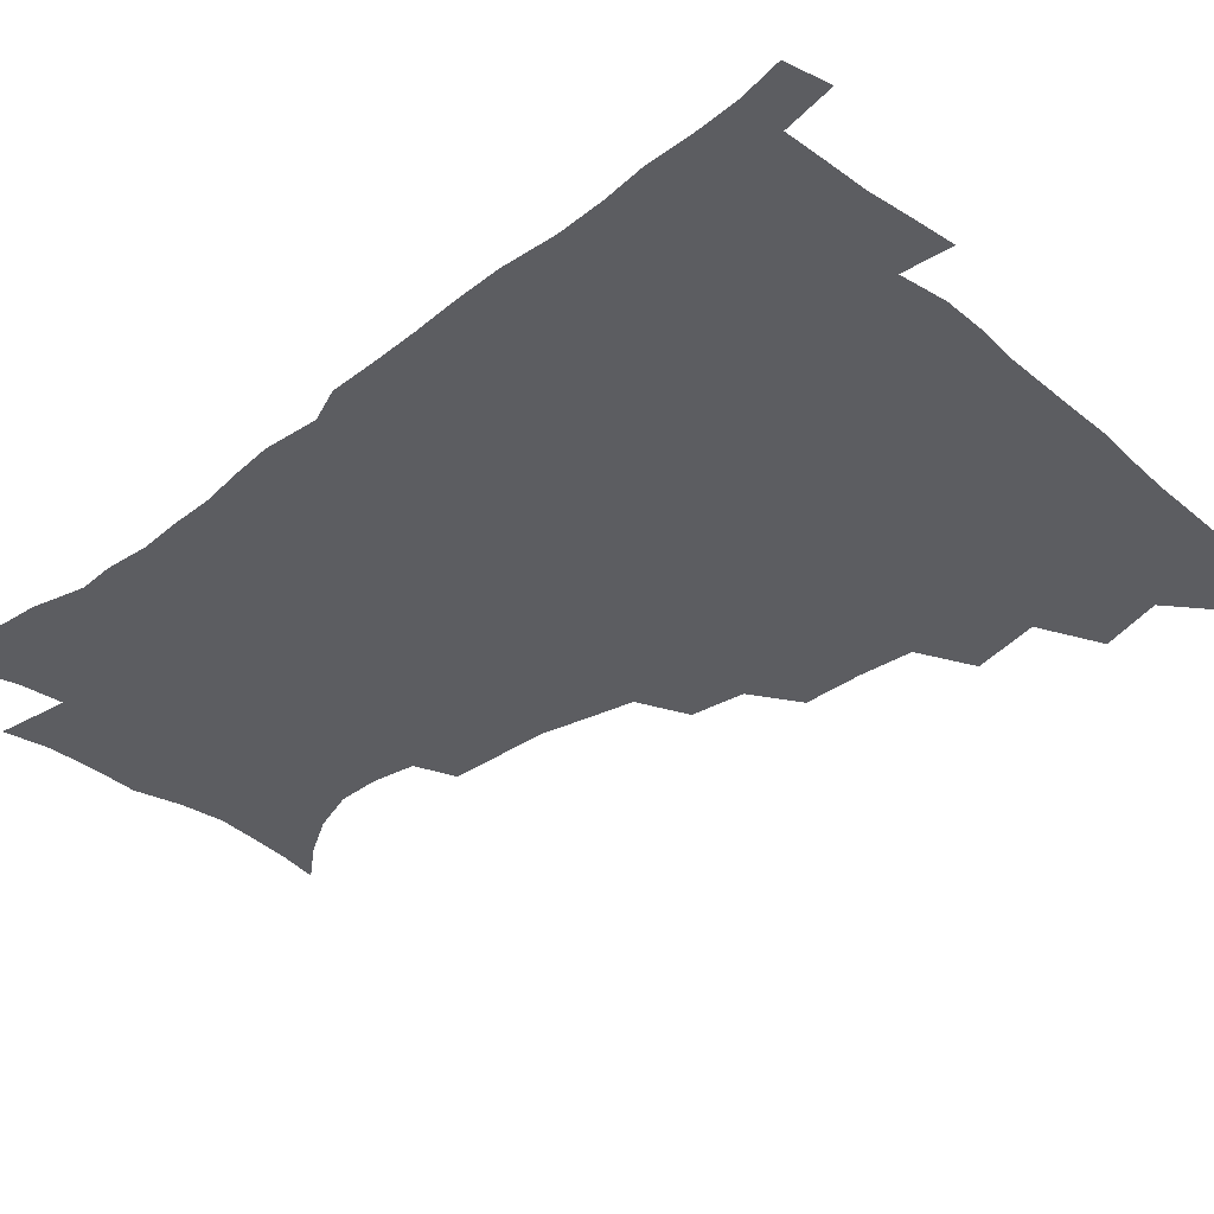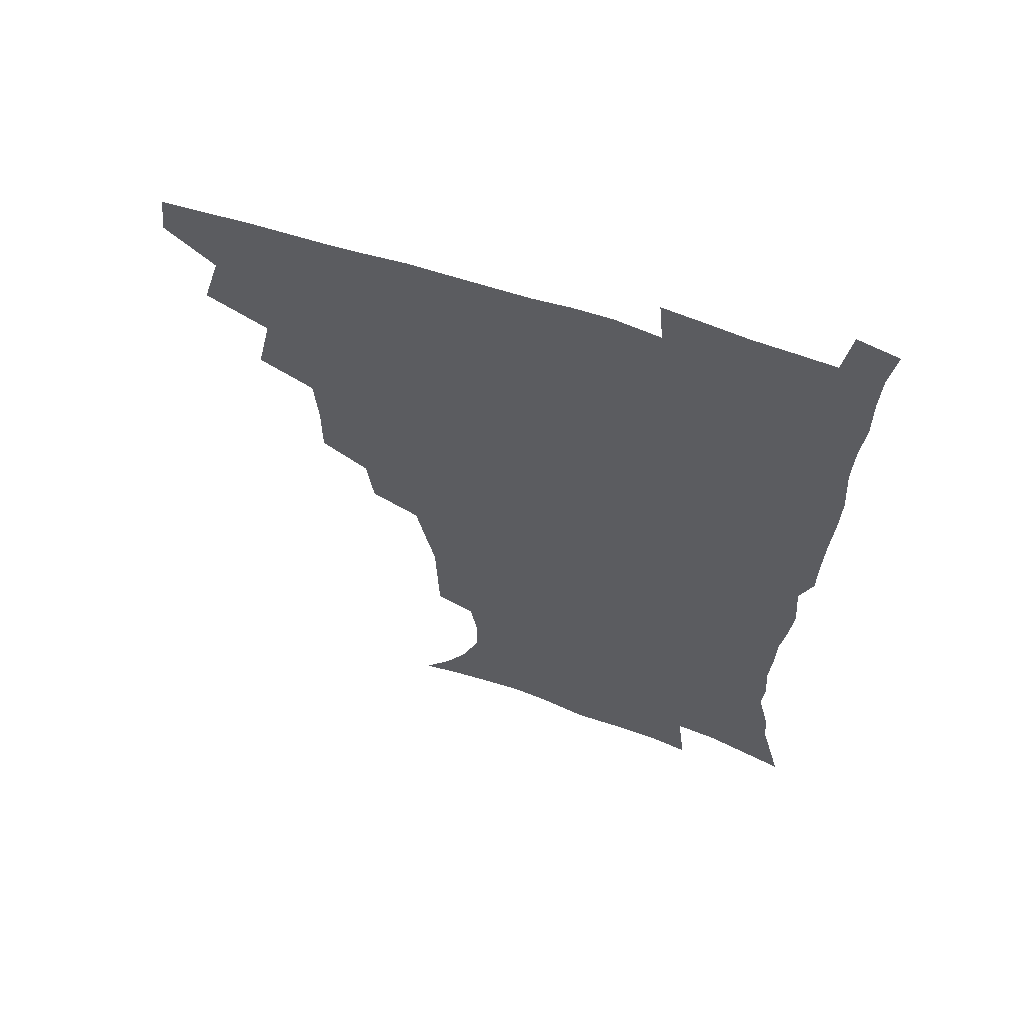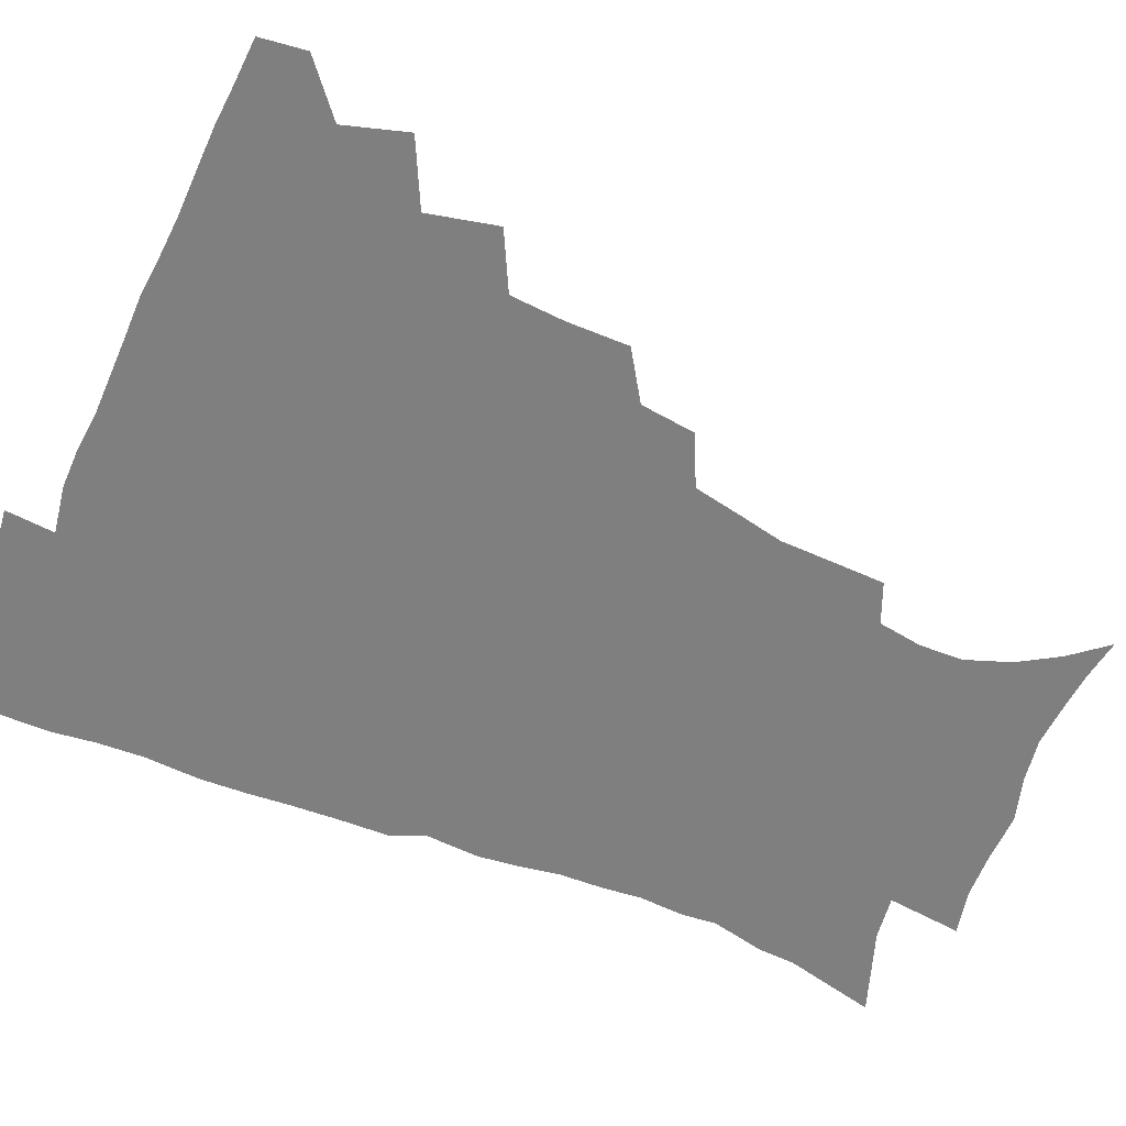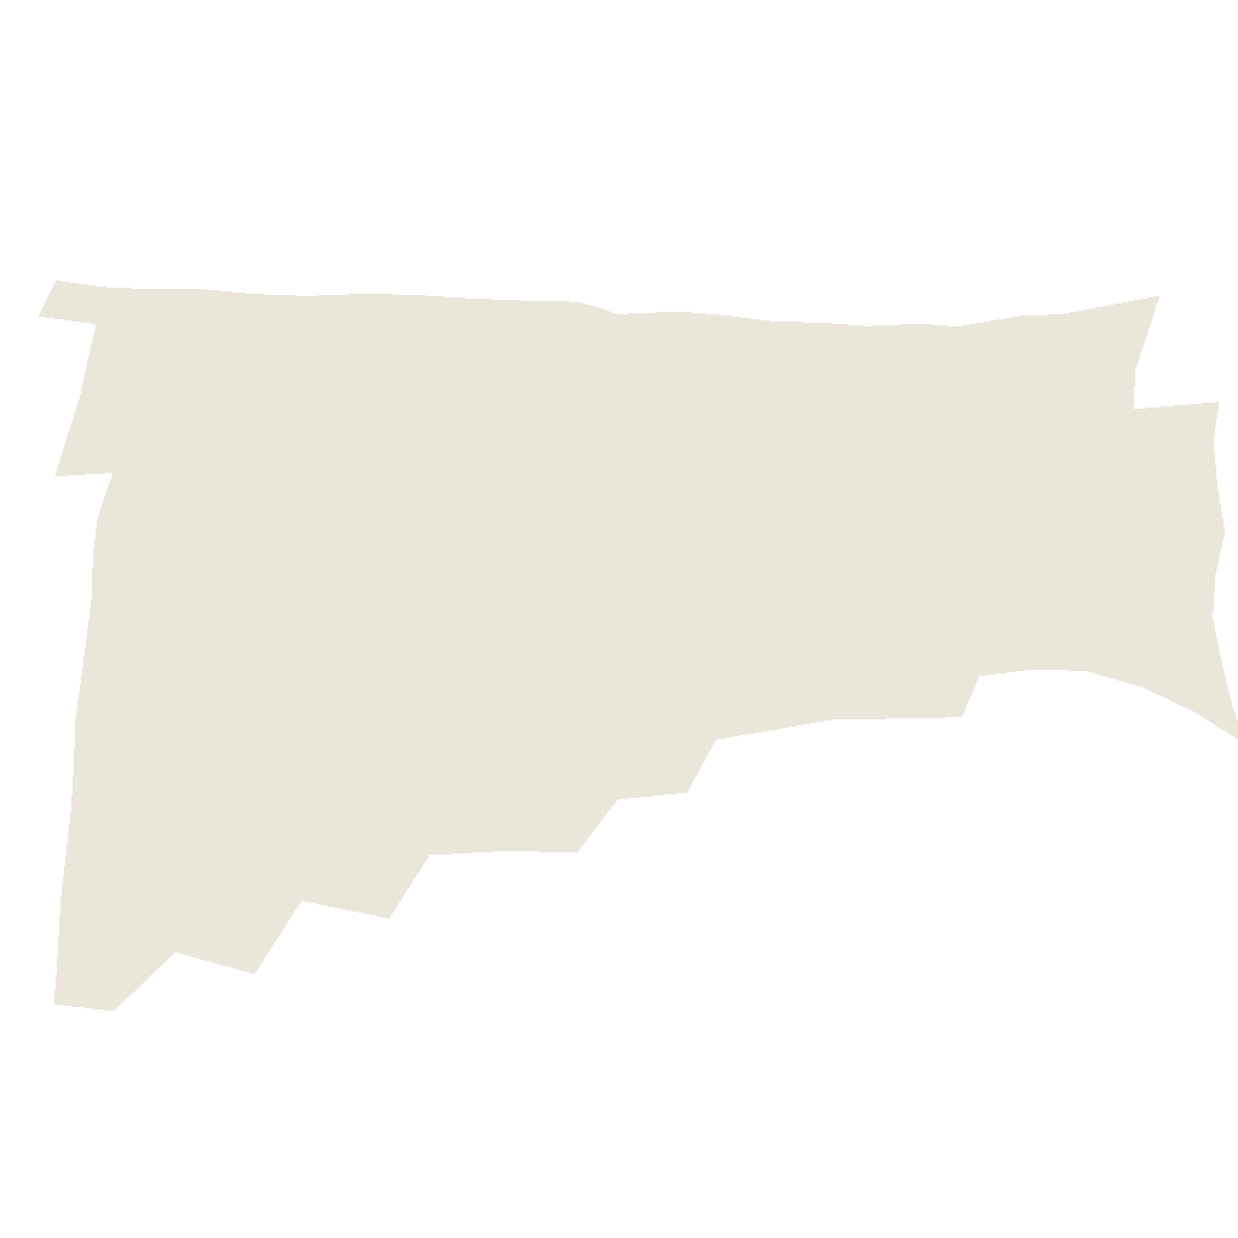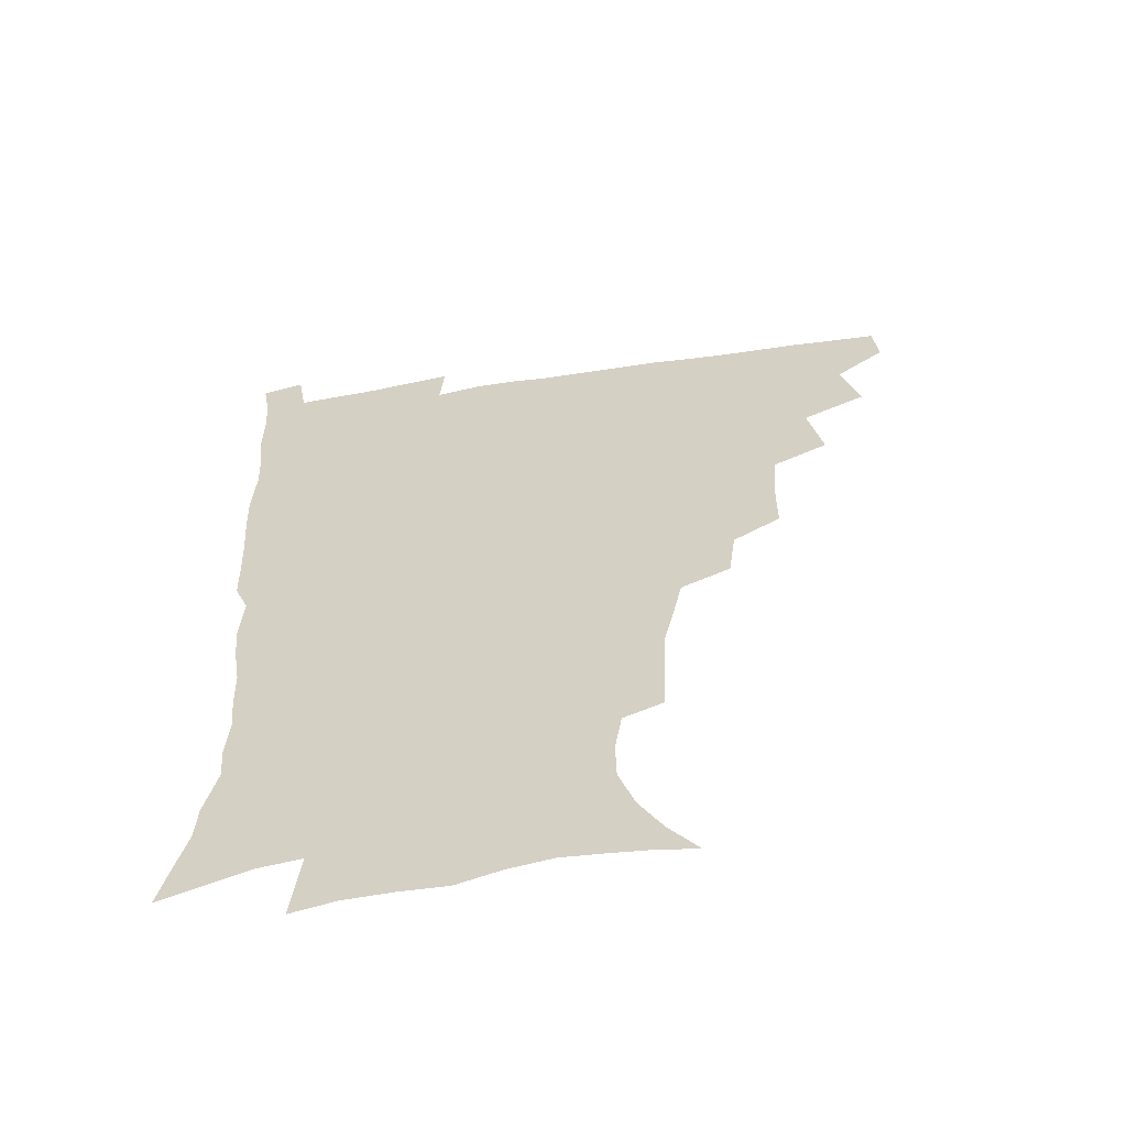
<metadata>
{"format":"obj","ext":"obj","renderer":"f3d","projection":"perspective","resolution":1024,"background":"white","views":[{"elev":-36.7,"azim":133.5,"up":"+Z"},{"elev":61.8,"azim":18.8,"up":"+Y"},{"elev":-59.8,"azim":-112.8,"up":"+Z"},{"elev":54.9,"azim":-89.4,"up":"+Z"},{"elev":-59.7,"azim":-170.8,"up":"+Y"}]}
</metadata>
<code>
v 464.8 477.7 0
v 466.7 493.8 0
v 476.3 441.1 0
v 482.7 463 0
v 483.4 478.9 0
v 482.2 494.6 0
v 493.6 406 0
v 498.9 430.2 0
v 498.3 447.3 0
v 500.1 464.7 0
v 498.6 479.9 0
v 497.4 495.7 0
v 515 355.3 0
v 515 376.9 0
v 513.5 396 0
v 517 418.8 0
v 515.2 433.7 0
v 515.5 450.3 0
v 514.9 465.5 0
v 513.9 480.5 0
v 512.7 496 0
v 534.6 325.2 0
v 532 344.5 0
v 532.1 366.8 0
v 532.1 387.4 0
v 532.6 406.3 0
v 531.6 420.8 0
v 531.5 436.7 0
v 530.9 451.7 0
v 530 466.3 0
v 528.8 481.3 0
v 527.8 496.3 0
v 560.5 247.1 0
v 559.8 265.4 0
v 559.2 284.3 0
v 555.9 299.1 0
v 552.2 316.9 0
v 550.1 337.8 0
v 548.4 355.8 0
v 546.7 372.2 0
v 545.6 388 0
v 546.3 406.6 0
v 547.1 423.7 0
v 546.9 438.6 0
v 545.9 452.8 0
v 544.7 467.3 0
v 543.5 482.1 0
v 542.4 497.2 0
v 552.2 167.7 0
v 562.8 180.8 0
v 571.2 194.9 0
v 576.7 210.7 0
v 577.1 225.9 0
v 574.6 241.4 0
v 573.8 261.5 0
v 572.3 277.9 0
v 570.2 293.5 0
v 567.9 310.1 0
v 565.4 326.7 0
v 564.1 345.2 0
v 562.7 361.4 0
v 562.7 379.2 0
v 562.3 395.2 0
v 562.1 410.8 0
v 561.9 425.7 0
v 561.3 439.6 0
v 561.3 453.6 0
v 559.9 467.7 0
v 558.2 482.8 0
v 556.7 498.5 0
v 566.3 170.1 0
v 577.1 185.2 0
v 585.1 203.2 0
v 587.4 218.6 0
v 587.6 236.1 0
v 585.8 250.8 0
v 585.3 269.6 0
v 584.2 286.9 0
v 582.5 302.4 0
v 580.7 318.2 0
v 578.9 333.6 0
v 577.6 349.8 0
v 577 366.3 0
v 576.4 381.8 0
v 576.5 398.2 0
v 576.3 412.9 0
v 575.8 426.6 0
v 575.7 440.5 0
v 575.5 454.1 0
v 574.4 468.1 0
v 573 482.9 0
v 571.4 498.5 0
v 580 171.4 0
v 590.1 187.9 0
v 597.3 208.6 0
v 598.9 226.1 0
v 598.4 242.2 0
v 597.6 258.4 0
v 596.7 274 0
v 595.4 290.5 0
v 594.3 307.4 0
v 592.9 321.5 0
v 591.9 338.1 0
v 590.8 352.7 0
v 590.4 369 0
v 589.9 383.7 0
v 589.9 399.2 0
v 589.9 413.9 0
v 589.9 428.1 0
v 589.5 441.1 0
v 589.2 454.6 0
v 588.7 468.3 0
v 587.8 482.7 0
v 586 498.6 0
v 595.5 172.4 0
v 605.4 193.7 0
v 609.2 212.9 0
v 609.8 228.9 0
v 609.3 244.6 0
v 608.6 259.9 0
v 608.1 279.1 0
v 607.2 293.9 0
v 606.1 308.7 0
v 605.4 325.7 0
v 604.4 339.2 0
v 603.6 353.7 0
v 603.3 369.7 0
v 603.3 385.4 0
v 603.3 400.3 0
v 603.6 414.9 0
v 603.3 427.7 0
v 603.3 441.3 0
v 603.3 455.1 0
v 602.9 468.5 0
v 602.3 482.4 0
v 600.5 498.7 0
v 610.9 170 0
v 618.3 194.6 0
v 620.6 214.1 0
v 621.2 232.5 0
v 620.6 246.4 0
v 620.2 264.8 0
v 619.6 280 0
v 618.8 295.5 0
v 618.2 311.5 0
v 617.6 326.2 0
v 617 341.3 0
v 616.7 356.3 0
v 616.6 372.1 0
v 616.5 386 0
v 616.4 399.1 0
v 616.9 415.7 0
v 617.1 428.4 0
v 617.4 442.1 0
v 617.2 455.4 0
v 616.7 469.2 0
v 616.4 482.9 0
v 614.6 500 0
v 626.9 165.5 0
v 631.3 194.3 0
v 632.4 216.1 0
v 632.5 233.6 0
v 632.3 249.4 0
v 631.9 263.6 0
v 631.2 279.4 0
v 630.6 294.9 0
v 630 311.3 0
v 629.8 327.7 0
v 629.5 341.6 0
v 629.4 357.1 0
v 629.4 371.7 0
v 629.5 386.6 0
v 629.7 400.7 0
v 630 415 0
v 630.5 427.8 0
v 631 442.9 0
v 631.2 455.7 0
v 631.3 469.1 0
v 630.7 483.6 0
v 628.9 500.2 0
v 644.2 165.9 0
v 644.9 194.7 0
v 644.8 212.7 0
v 643.9 232.8 0
v 643.8 248.7 0
v 643.4 263.5 0
v 642.7 279.8 0
v 642.4 295.3 0
v 642.1 310 0
v 641.8 326.9 0
v 642 340.7 0
v 641.8 356.7 0
v 642.3 370.7 0
v 642.3 386.2 0
v 642.6 400.1 0
v 642.8 414.7 0
v 643.9 427.1 0
v 644.3 442 0
v 644.9 455.6 0
v 645.2 469.1 0
v 645.7 482.9 0
v 645.6 497.5 0
v 644 514.8 0
v 660.9 165.3 0
v 658.7 192.6 0
v 657.1 212.7 0
v 657.1 226.9 0
v 655.2 247.8 0
v 654.7 264 0
v 654.1 279.8 0
v 653.8 295.7 0
v 654.2 308.7 0
v 653.8 325.5 0
v 654.4 339.3 0
v 655.2 353 0
v 655 369.2 0
v 655.2 384.6 0
v 655.8 398.6 0
v 656.2 412.9 0
v 657.2 426.7 0
v 657.6 442 0
v 658.5 455.2 0
v 659.2 468.7 0
v 659.9 482.5 0
v 660.1 496.8 0
v 659.1 512.9 0
v 676.7 162 0
v 673.5 188.5 0
v 670.4 209.1 0
v 668.9 226.7 0
v 667 245.3 0
v 666 262.5 0
v 665.3 279.2 0
v 665.3 293.9 0
v 665.8 307.9 0
v 665.8 323.4 0
v 667.3 336.1 0
v 667.6 351.4 0
v 668 366.4 0
v 668.1 382.3 0
v 668.8 396.9 0
v 668.8 412.6 0
v 670.7 425.3 0
v 671.2 440.3 0
v 672.2 454.2 0
v 673.1 468 0
v 674 482 0
v 674.7 495.7 0
v 674.6 510.8 0
v 689.2 186.4 0
v 684 206 0
v 680.6 225.4 0
v 679.7 240.4 0
v 678.9 256.3 0
v 678.3 272.3 0
v 677.8 288.4 0
v 677.9 303.8 0
v 679 317.5 0
v 680.4 331.1 0
v 680.5 347.4 0
v 681 362.9 0
v 682 377.6 0
v 682.7 392.7 0
v 684.1 407.1 0
v 684.4 422.9 0
v 685.5 437.3 0
v 685.8 453.2 0
v 687 467.3 0
v 687.9 481.3 0
v 688.9 495.5 0
v 689.4 510 0
v 705 181 0
v 698.7 200.5 0
v 696 216.6 0
v 692.6 234.8 0
v 691.7 249.8 0
v 691.1 265.4 0
v 691.3 280.1 0
v 691 296.3 0
v 692.3 310.2 0
v 693.7 324.7 0
v 693.7 341.3 0
v 694.3 357.2 0
v 696.3 371.2 0
v 698.1 385.8 0
v 698.6 401.9 0
v 697.9 419.5 0
v 699.9 433.8 0
v 701 449.3 0
v 701.3 465.2 0
v 702.3 480 0
v 703.4 494.6 0
v 704.2 509.1 0
v 707.3 527.5 0
v 719.5 176.1 0
v 715.6 191.6 0
v 711.4 208 0
v 710.5 221.2 0
v 706.1 240.1 0
v 707.1 252.3 0
v 706 268.5 0
v 707.2 282.4 0
v 707.6 298 0
v 709.8 311.8 0
v 711.4 326.8 0
v 710 346.2 0
v 715 358.2 0
v 715.3 375 0
v 716 391.6 0
v 717.2 408 0
v 717.7 424.7 0
v 716.5 444.2 0
v 717.2 461.1 0
v 719 476.6 0
v 718.8 493.2 0
v 719.6 508.4 0
v 722.3 523.6 0
f 4 5 1
f 1 5 2
f 5 6 2
f 8 9 3
f 3 9 4
f 9 10 4
f 4 10 5
f 10 11 5
f 5 11 6
f 11 12 6
f 15 16 7
f 7 16 8
f 16 17 8
f 8 17 9
f 17 18 9
f 9 18 10
f 18 19 10
f 10 19 11
f 19 20 11
f 11 20 12
f 20 21 12
f 23 24 13
f 13 24 14
f 24 25 14
f 14 25 15
f 25 26 15
f 15 26 16
f 26 27 16
f 16 27 17
f 27 28 17
f 17 28 18
f 28 29 18
f 18 29 19
f 29 30 19
f 19 30 20
f 30 31 20
f 20 31 21
f 31 32 21
f 37 38 22
f 22 38 23
f 38 39 23
f 23 39 24
f 39 40 24
f 24 40 25
f 40 41 25
f 25 41 26
f 41 42 26
f 26 42 27
f 42 43 27
f 27 43 28
f 43 44 28
f 28 44 29
f 44 45 29
f 29 45 30
f 45 46 30
f 30 46 31
f 46 47 31
f 31 47 32
f 47 48 32
f 54 55 33
f 33 55 34
f 55 56 34
f 34 56 35
f 56 57 35
f 35 57 36
f 57 58 36
f 36 58 37
f 58 59 37
f 37 59 38
f 59 60 38
f 38 60 39
f 60 61 39
f 39 61 40
f 61 62 40
f 40 62 41
f 62 63 41
f 41 63 42
f 63 64 42
f 42 64 43
f 64 65 43
f 43 65 44
f 65 66 44
f 44 66 45
f 66 67 45
f 45 67 46
f 67 68 46
f 46 68 47
f 68 69 47
f 47 69 48
f 69 70 48
f 49 71 50
f 71 72 50
f 50 72 51
f 72 73 51
f 51 73 52
f 73 74 52
f 52 74 53
f 74 75 53
f 53 75 54
f 75 76 54
f 54 76 55
f 76 77 55
f 55 77 56
f 77 78 56
f 56 78 57
f 78 79 57
f 57 79 58
f 79 80 58
f 58 80 59
f 80 81 59
f 59 81 60
f 81 82 60
f 60 82 61
f 82 83 61
f 61 83 62
f 83 84 62
f 62 84 63
f 84 85 63
f 63 85 64
f 85 86 64
f 64 86 65
f 86 87 65
f 65 87 66
f 87 88 66
f 66 88 67
f 88 89 67
f 67 89 68
f 89 90 68
f 68 90 69
f 90 91 69
f 69 91 70
f 91 92 70
f 71 93 72
f 93 94 72
f 72 94 73
f 94 95 73
f 73 95 74
f 95 96 74
f 74 96 75
f 96 97 75
f 75 97 76
f 97 98 76
f 76 98 77
f 98 99 77
f 77 99 78
f 99 100 78
f 78 100 79
f 100 101 79
f 79 101 80
f 101 102 80
f 80 102 81
f 102 103 81
f 81 103 82
f 103 104 82
f 82 104 83
f 104 105 83
f 83 105 84
f 105 106 84
f 84 106 85
f 106 107 85
f 85 107 86
f 107 108 86
f 86 108 87
f 108 109 87
f 87 109 88
f 109 110 88
f 88 110 89
f 110 111 89
f 89 111 90
f 111 112 90
f 90 112 91
f 112 113 91
f 91 113 92
f 113 114 92
f 93 115 94
f 115 116 94
f 94 116 95
f 116 117 95
f 95 117 96
f 117 118 96
f 96 118 97
f 118 119 97
f 97 119 98
f 119 120 98
f 98 120 99
f 120 121 99
f 99 121 100
f 121 122 100
f 100 122 101
f 122 123 101
f 101 123 102
f 123 124 102
f 102 124 103
f 124 125 103
f 103 125 104
f 125 126 104
f 104 126 105
f 126 127 105
f 105 127 106
f 127 128 106
f 106 128 107
f 128 129 107
f 107 129 108
f 129 130 108
f 108 130 109
f 130 131 109
f 109 131 110
f 131 132 110
f 110 132 111
f 132 133 111
f 111 133 112
f 133 134 112
f 112 134 113
f 134 135 113
f 113 135 114
f 135 136 114
f 115 137 116
f 137 138 116
f 116 138 117
f 138 139 117
f 117 139 118
f 139 140 118
f 118 140 119
f 140 141 119
f 119 141 120
f 141 142 120
f 120 142 121
f 142 143 121
f 121 143 122
f 143 144 122
f 122 144 123
f 144 145 123
f 123 145 124
f 145 146 124
f 124 146 125
f 146 147 125
f 125 147 126
f 147 148 126
f 126 148 127
f 148 149 127
f 127 149 128
f 149 150 128
f 128 150 129
f 150 151 129
f 129 151 130
f 151 152 130
f 130 152 131
f 152 153 131
f 131 153 132
f 153 154 132
f 132 154 133
f 154 155 133
f 133 155 134
f 155 156 134
f 134 156 135
f 156 157 135
f 135 157 136
f 157 158 136
f 137 159 138
f 159 160 138
f 138 160 139
f 160 161 139
f 139 161 140
f 161 162 140
f 140 162 141
f 162 163 141
f 141 163 142
f 163 164 142
f 142 164 143
f 164 165 143
f 143 165 144
f 165 166 144
f 144 166 145
f 166 167 145
f 145 167 146
f 167 168 146
f 146 168 147
f 168 169 147
f 147 169 148
f 169 170 148
f 148 170 149
f 170 171 149
f 149 171 150
f 171 172 150
f 150 172 151
f 172 173 151
f 151 173 152
f 173 174 152
f 152 174 153
f 174 175 153
f 153 175 154
f 175 176 154
f 154 176 155
f 176 177 155
f 155 177 156
f 177 178 156
f 156 178 157
f 178 179 157
f 157 179 158
f 179 180 158
f 159 181 160
f 181 182 160
f 160 182 161
f 182 183 161
f 161 183 162
f 183 184 162
f 162 184 163
f 184 185 163
f 163 185 164
f 185 186 164
f 164 186 165
f 186 187 165
f 165 187 166
f 187 188 166
f 166 188 167
f 188 189 167
f 167 189 168
f 189 190 168
f 168 190 169
f 190 191 169
f 169 191 170
f 191 192 170
f 170 192 171
f 192 193 171
f 171 193 172
f 193 194 172
f 172 194 173
f 194 195 173
f 173 195 174
f 195 196 174
f 174 196 175
f 196 197 175
f 175 197 176
f 197 198 176
f 176 198 177
f 198 199 177
f 177 199 178
f 199 200 178
f 178 200 179
f 200 201 179
f 179 201 180
f 201 202 180
f 181 204 182
f 204 205 182
f 182 205 183
f 205 206 183
f 183 206 184
f 206 207 184
f 184 207 185
f 207 208 185
f 185 208 186
f 208 209 186
f 186 209 187
f 209 210 187
f 187 210 188
f 210 211 188
f 188 211 189
f 211 212 189
f 189 212 190
f 212 213 190
f 190 213 191
f 213 214 191
f 191 214 192
f 214 215 192
f 192 215 193
f 215 216 193
f 193 216 194
f 216 217 194
f 194 217 195
f 217 218 195
f 195 218 196
f 218 219 196
f 196 219 197
f 219 220 197
f 197 220 198
f 220 221 198
f 198 221 199
f 221 222 199
f 199 222 200
f 222 223 200
f 200 223 201
f 223 224 201
f 201 224 202
f 224 225 202
f 202 225 203
f 225 226 203
f 204 227 205
f 227 228 205
f 205 228 206
f 228 229 206
f 206 229 207
f 229 230 207
f 207 230 208
f 230 231 208
f 208 231 209
f 231 232 209
f 209 232 210
f 232 233 210
f 210 233 211
f 233 234 211
f 211 234 212
f 234 235 212
f 212 235 213
f 235 236 213
f 213 236 214
f 236 237 214
f 214 237 215
f 237 238 215
f 215 238 216
f 238 239 216
f 216 239 217
f 239 240 217
f 217 240 218
f 240 241 218
f 218 241 219
f 241 242 219
f 219 242 220
f 242 243 220
f 220 243 221
f 243 244 221
f 221 244 222
f 244 245 222
f 222 245 223
f 245 246 223
f 223 246 224
f 246 247 224
f 224 247 225
f 247 248 225
f 225 248 226
f 248 249 226
f 228 250 229
f 250 251 229
f 229 251 230
f 251 252 230
f 230 252 231
f 252 253 231
f 231 253 232
f 253 254 232
f 232 254 233
f 254 255 233
f 233 255 234
f 255 256 234
f 234 256 235
f 256 257 235
f 235 257 236
f 257 258 236
f 236 258 237
f 258 259 237
f 237 259 238
f 259 260 238
f 238 260 239
f 260 261 239
f 239 261 240
f 261 262 240
f 240 262 241
f 262 263 241
f 241 263 242
f 263 264 242
f 242 264 243
f 264 265 243
f 243 265 244
f 265 266 244
f 244 266 245
f 266 267 245
f 245 267 246
f 267 268 246
f 246 268 247
f 268 269 247
f 247 269 248
f 269 270 248
f 248 270 249
f 270 271 249
f 250 272 251
f 272 273 251
f 251 273 252
f 273 274 252
f 252 274 253
f 274 275 253
f 253 275 254
f 275 276 254
f 254 276 255
f 276 277 255
f 255 277 256
f 277 278 256
f 256 278 257
f 278 279 257
f 257 279 258
f 279 280 258
f 258 280 259
f 280 281 259
f 259 281 260
f 281 282 260
f 260 282 261
f 282 283 261
f 261 283 262
f 283 284 262
f 262 284 263
f 284 285 263
f 263 285 264
f 285 286 264
f 264 286 265
f 286 287 265
f 265 287 266
f 287 288 266
f 266 288 267
f 288 289 267
f 267 289 268
f 289 290 268
f 268 290 269
f 290 291 269
f 269 291 270
f 291 292 270
f 270 292 271
f 292 293 271
f 272 295 273
f 295 296 273
f 273 296 274
f 296 297 274
f 274 297 275
f 297 298 275
f 275 298 276
f 298 299 276
f 276 299 277
f 299 300 277
f 277 300 278
f 300 301 278
f 278 301 279
f 301 302 279
f 279 302 280
f 302 303 280
f 280 303 281
f 303 304 281
f 281 304 282
f 304 305 282
f 282 305 283
f 305 306 283
f 283 306 284
f 306 307 284
f 284 307 285
f 307 308 285
f 285 308 286
f 308 309 286
f 286 309 287
f 309 310 287
f 287 310 288
f 310 311 288
f 288 311 289
f 311 312 289
f 289 312 290
f 312 313 290
f 290 313 291
f 313 314 291
f 291 314 292
f 314 315 292
f 292 315 293
f 315 316 293
f 293 316 294
f 316 317 294

</code>
